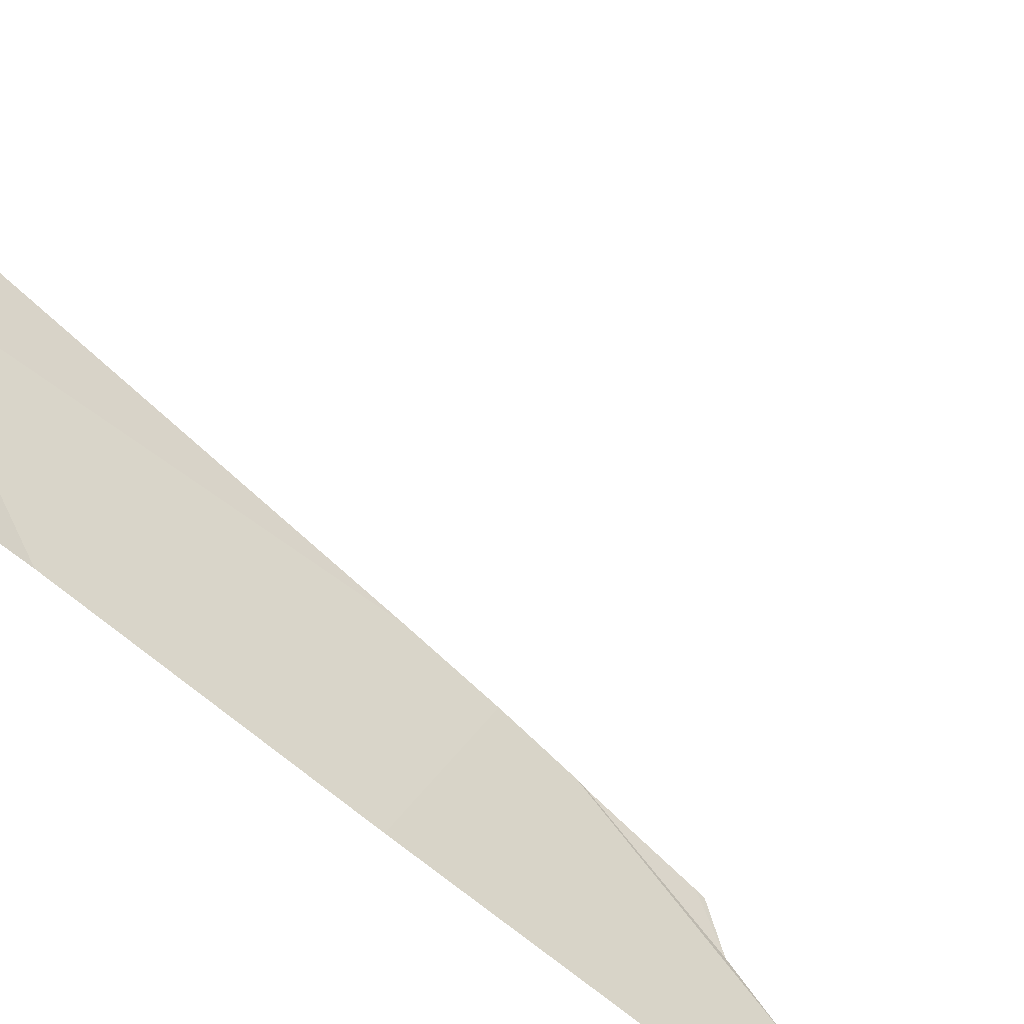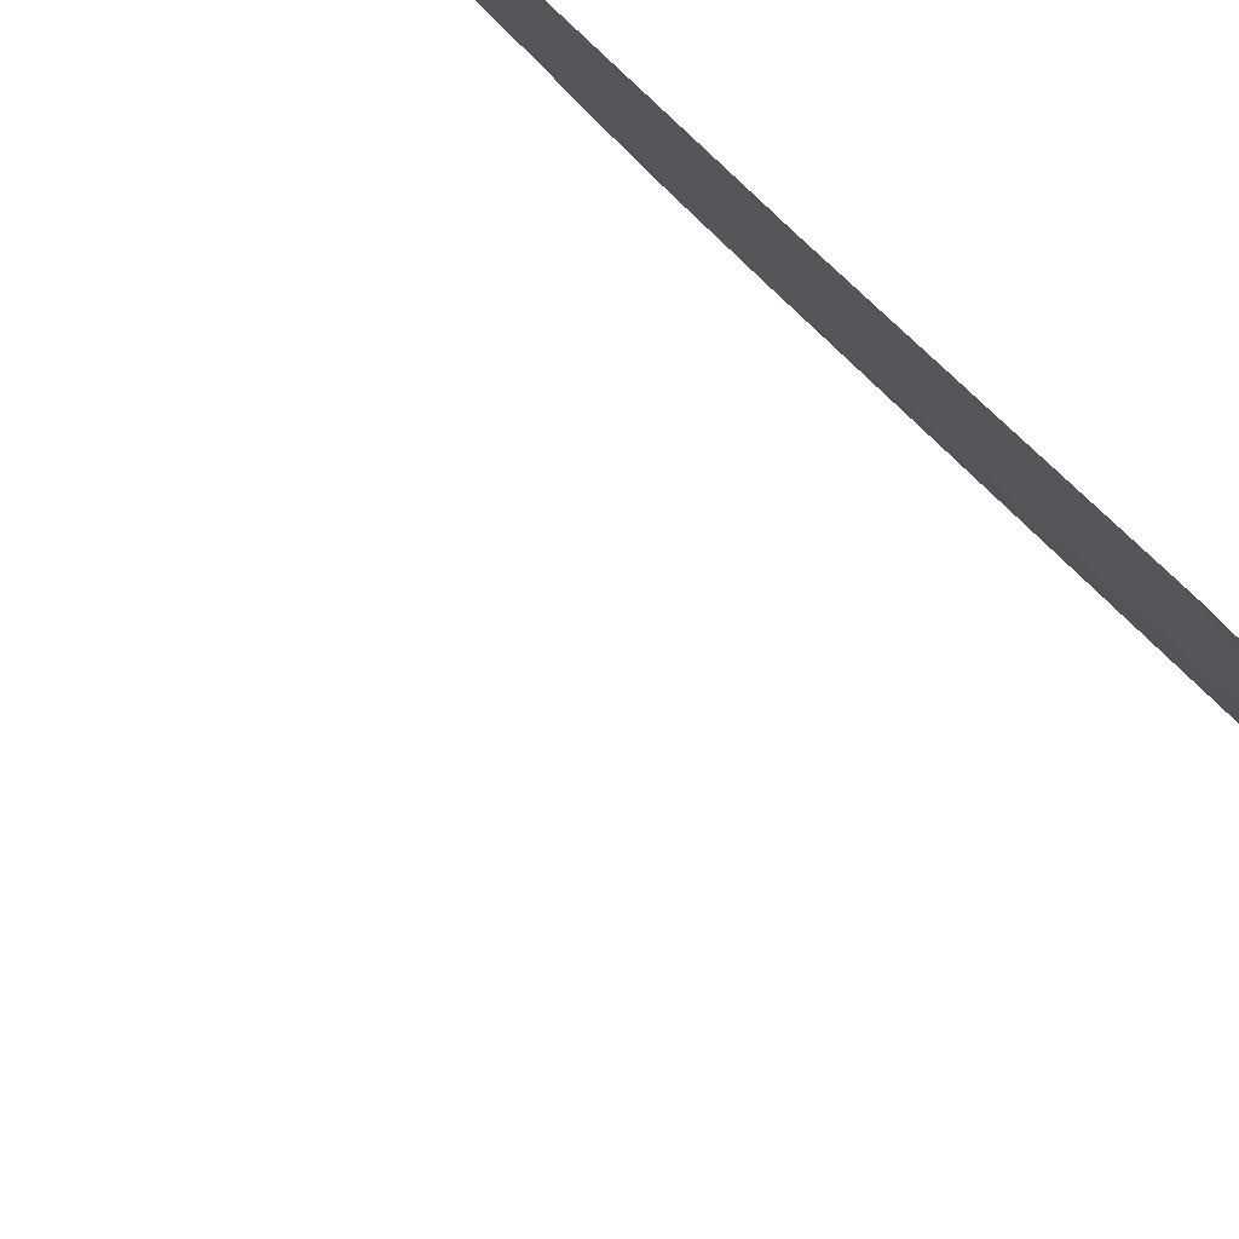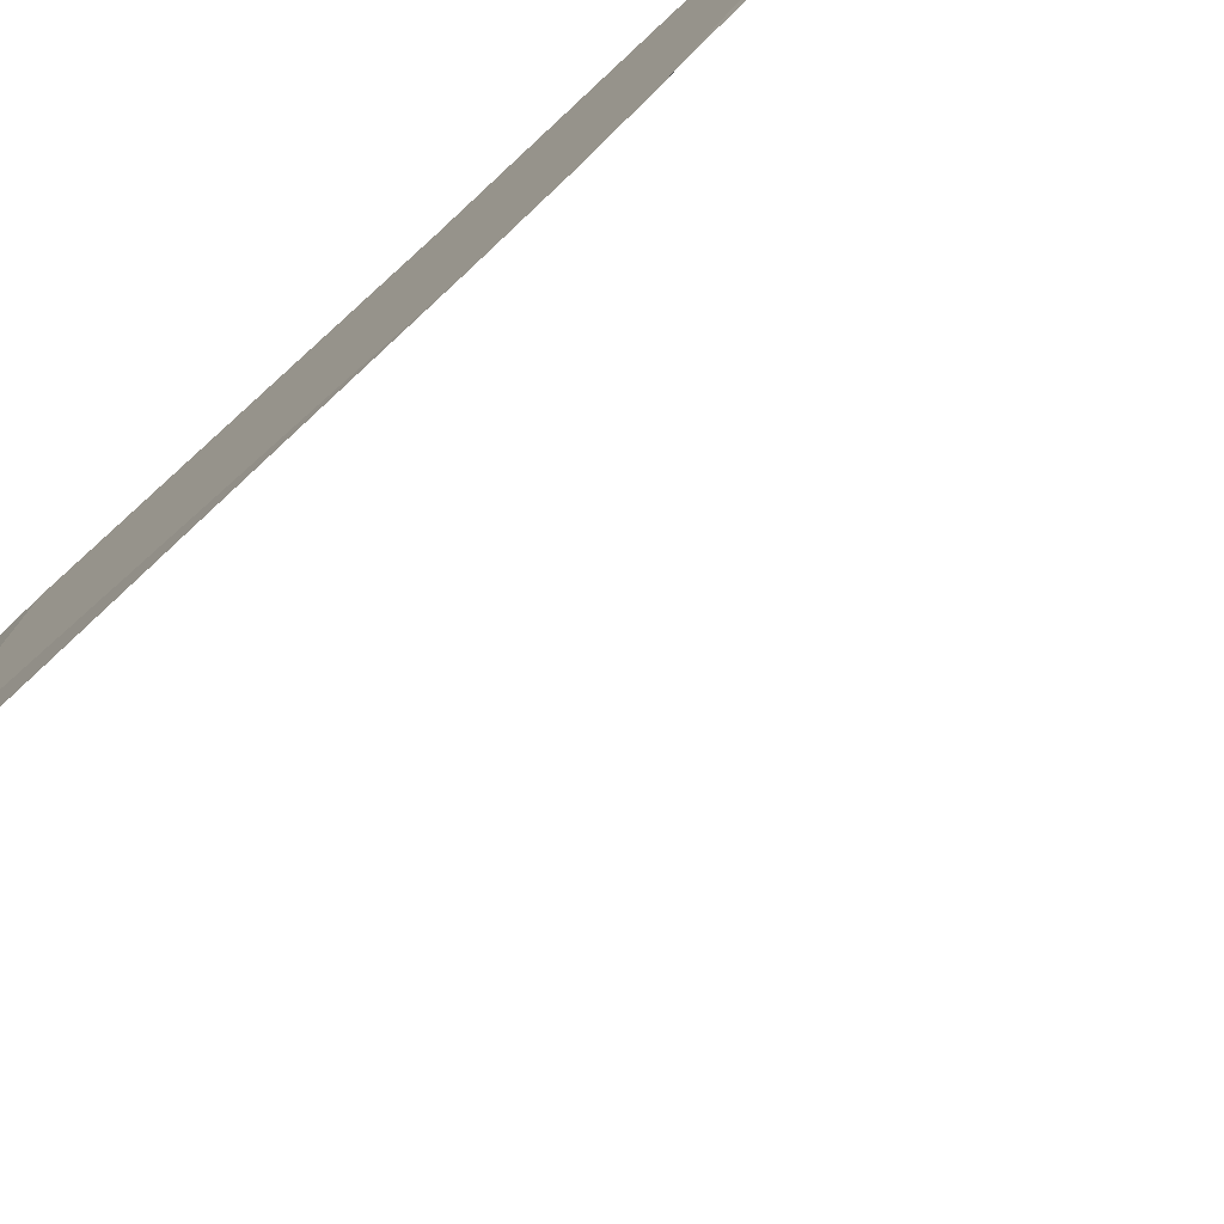
<metadata>
{"format":"obj","ext":"obj","renderer":"f3d","projection":"perspective","resolution":1024,"background":"white","views":[{"elev":-79.6,"azim":-128.8,"up":"+Y"},{"elev":-68.8,"azim":47.9,"up":"+Y"},{"elev":69.0,"azim":-132.4,"up":"+Y"}]}
</metadata>
<code>
v -146.8 263.4 483.2
v -146.3 263.2 502.3
v -147.2 263.4 483.2
v -147.1 263.4 483.2
v -146.7 263.4 502.3
v -146.6 263.4 502.3
v -146.6 263.4 502.3
v -146.7 263.3 502.3
v -146.6 263.4 502.3
v -146.7 263.3 502.2
v -147.2 262.6 483.2
v -147 263 483.2
v -146.7 263.4 483.3
v -147.2 263.2 483.2
v -146.7 263.4 502.1
v -146.9 262.6 483.2
v -146.7 263.4 502.2
v -146.7 263.4 501.6
v -147 262.8 483.2
v -146.6 262.6 483.3
v -146.8 262.8 483.2
v -146.6 263 483.2
v -146.8 263.1 483.2
v -146.6 263.4 483.3
v -146.6 263.4 501.6
v -146.5 263.3 497.4
v -146.3 263.2 488.4
v -146.6 263.2 502.1
v -146.5 262.9 483.2
v -146.7 263.4 498.1
v -146.6 263.3 498.5
v -146.6 263.3 498.4
v -146.6 263 502.1
v -146.3 262.5 502.3
v -146.3 262.5 502.3
v -146.5 263.4 483.4
v -146.5 263.4 502.3
v -146.6 263.4 498.6
v -146.5 263.4 483.3
v -146.4 262.6 502.2
v -146.3 262.8 502.3
v -146.3 262.6 502.3
v -146.4 262.8 502.3
v -146.4 262.8 501.7
v -146.7 263.4 498.5
v -146.4 263.4 502.3
v -146.3 263.1 502.3
v -146.5 262.9 502.3
v -146.6 263.1 502.3
v -146.6 263.3 502.3
v -146.6 263.2 502.3
v -146.4 263.4 502.3
v -146.4 263.4 485.2
v -146.7 263.4 498.3
v -146.4 263.4 483.4
v -146.5 263 502.3
v -146.4 262.6 502.3
v -146.3 262.6 502.3
v -146.5 263 502.3
v -146.5 262.9 502.3
v -146.3 263 502.3
v -146.5 263.1 502.3
v -146.4 262.9 502.3
v -146.4 262.8 502.1
v -146.7 263.4 498.4
v -146.4 263.4 485.3
v -146.4 262.8 502.3
v -146.3 262.6 501.7
v -146.7 263.4 498.2
v -146.4 263 499.9
v -146.4 263 499.7
v -146.4 263.2 499.8
v -146.3 263.2 483.3
v -146.4 263.1 483.3
v -146.4 263.3 483.3
v -146.3 262.6 483.3
v -146.3 262.8 483.2
v -147.2 262.5 483.2
v -146.5 262.5 483.3
v -146.3 262.5 502.3
v -146.4 262.6 498.5
v -146.3 262.5 498.4
v -146.3 262.5 498.3
v -146.3 262.5 498.2
v -146.3 262.5 502.3
v -146.4 263.4 485.3
v -146.5 262.5 483.3
v -146.3 262.5 497.9
v -146.3 262.9 483.3
v -146.7 263.4 498.1
v -146.7 263.4 497.8
v -146.7 263.4 502.3
v -146.6 263.4 502.3
v -146.3 263 483.3
v -146.3 262.9 483.3
v -146.7 263.4 502.3
v -146.4 263.4 483.4
v -146.5 263.4 483.3
v -146.3 263.1 483.3
v -146.5 263.3 490.9
v -146.6 263.4 497.3
v -146.3 262.5 502.2
v -146.6 263.2 498.6
v -146.5 263.2 498.6
v -146.5 263.1 498.6
v -146.6 263.3 498.6
v -146.5 263.3 499.1
v -146.5 262.9 498.5
v -146.4 262.9 498.6
v -146.4 262.8 498.4
v -146.3 262.7 498.6
v -146.3 262.7 498.7
v -146.3 262.5 498.3
v -146.3 262.5 501.8
v -146.3 262.5 502.3
v -146.3 262.7 498.5
v -146.3 262.5 498.4
v -146.3 262.5 502.3
v -146.4 263 498.7
v -146.3 262.5 502
v -146.4 263.2 500.4
v -146.3 262.5 498.3
v -146.4 263.2 491.9
v -146.3 262.5 498
v -146.3 262.7 491.5
v -146.7 262.5 483.2
v -146.4 262.9 499.5
v -146.4 263.3 496.7
v -146.3 262.5 501.9
v -146.5 262.5 483.3
v -146.4 262.7 498
v -146.9 262.5 483.2
v -146.3 262.5 498.1
v -147 262.5 483.2
v -146.3 263.3 493.6
v -146.4 263.3 493.5
v -146.3 263.1 489.7
v -146.3 262.8 490.5
v -146.3 262.5 502.2
v -146.3 262.5 483.3
v -146.4 263.2 495.5
v -146.3 262.5 501.7
v -146.3 262.5 483.3
v -146.3 262.5 502.3
v -146.5 263.1 501.5
v -146.8 262.5 483.2
v -146.3 262.5 501.8
v -146.3 262.8 491.2
v -146.3 262.5 502.2
v -146.3 262.5 501.9
v -146.5 262.9 498.1
v -146.5 262.5 483.3
v -147.2 262.5 483.2
v -146.4 262.7 502.2
v -146.3 263.2 483.4
v -146.3 262.5 502.3
v -146.3 263.3 493.7
v -147.2 262.6 483.2
v -147.2 262.6 483.2
v -147.2 263.2 483.2
v -147.2 263 483.2
v -146.4 263.4 488.7
v -146.7 263.4 502.1
v -147.2 263.2 483.2
v -147.2 263.3 483.2
v -147.2 263 483.2
v -147.2 262.8 483.2
v -147.2 262.7 483.2
v -146.3 263.1 502.3
v -146.3 262.7 502.3
v -146.3 262.6 502.3
v -146.8 263.4 483.2
v -146.3 262.5 502.3
v -146.3 262.7 502.3
v -146.3 263 502.3
v -146.3 263.4 502.3
v -146.3 263 502.3
v -146.3 262.8 502.3
v -146.3 262.8 502.3
v -146.6 263.4 501.4
v -146.3 262.5 501.6
v -146.3 262.5 483.3
v -146.3 262.5 483.3
v -146.3 262.9 483.3
v -146.3 262.9 483.3
v -146.3 262.9 483.3
v -146.3 262.8 483.2
v -146.3 262.9 483.3
v -146.3 263 483.3
v -146.3 262.6 483.3
v -146.3 262.7 483.3
v -146.3 263.1 483.3
v -146.6 263.4 497.1
v -146.3 263.1 483.5
v -146.3 262.6 498.6
v -146.3 262.6 498.6
v -146.3 262.5 498.5
v -146.3 262.5 498.5
v -146.3 262.6 498.6
v -146.3 262.8 499.9
v -146.3 262.8 500
v -146.3 263.2 487.3
v -146.3 263.1 488.4
v -146.3 262.7 491.5
v -146.3 262.7 491.5
v -146.3 262.9 496.9
v -146.3 263 496.3
v -146.7 263.4 497.8
v -146.7 263.4 501.7
v -146.3 263 494.6
v -146.3 263 494.6
v -146.3 263 492.9
v -146.3 263.1 493.4
v -146.3 263.1 488.4
v -146.3 263.1 488.4
v -146.3 263 496.2
v -146.3 263 496.1
v -146.3 263 495.4
v -146.3 263 495.7
v -146.4 263.4 488.3
v -146.3 262.8 500.3
v -146.3 262.6 498.7
v -146.3 262.8 490.5
v -146.3 262.8 490.4
v -146.3 262.7 491
v -146.3 262.6 501.5
v -146.3 263 489.7
v -146.3 263 489.6
v -146.3 262.7 491.4
v -146.3 263.1 486.4
v -146.3 263.1 486.8
v -146.3 263 494.3
v -146.3 263.1 493.6
v -146.3 263 494.8
v -146.3 262.7 491.4
v -146.3 263 496.3
v -146.3 263.1 485.2
v -146.3 263.1 485.6
v -146.3 262.5 498.4
v -146.6 263.4 483.3
v -146.3 262.5 498.4
v -146.3 262.7 499.7
v -146.3 262.7 499.8
v -146.3 262.8 500.7
v -146.3 262.7 501
v -146.3 263.2 483.7
v -146.3 263.2 483.8
v -146.3 263.1 486.2
v -146.3 262.7 499.5
v -146.3 262.6 498.8
v -146.3 262.8 500.6
v -146.3 262.9 492.3
v -146.3 263.1 494.3
v -146.3 262.5 497.9
v -146.3 262.6 497.5
v -146.3 262.6 498.7
v -146.3 263.2 484.3
v -146.3 263.2 484.8
v -146.3 262.8 497.1
v -146.4 263.4 483.6
v -146.5 263.4 490.9
v -146.5 263.4 491.1
v -146.5 263.4 483.3
v -146.6 263.4 498.7
v -146.6 263.4 498.7
v -146.6 263.4 498.6
v -146.4 263.4 488
v -146.5 263.4 492
v -146.5 263.4 495
v -146.4 263.4 493.2
v -146.4 263.4 493.1
v -146.5 263.4 500.2
v -146.5 263.4 500.6
v -146.4 263.4 489.7
v -146.4 263.4 490
v -146.5 263.4 496
v -146.5 263.4 495.7
v -146.4 263.4 493.4
v -146.4 263.4 493.4
v -146.6 263.4 500.9
v -146.4 263.4 485.9
v -146.4 263.4 485.4
v -146.6 263.4 499.2
v -146.6 263.4 499.5
v -146.5 263.4 496.6
v -146.5 263.4 496.7
v -146.4 263.4 486.5
v -146.5 263.4 495.4
v -146.5 263.4 492.8
v -146.7 263.4 497.8
v -146.6 263.4 499.1
v -146.4 263.4 483.6
v -146.6 263.4 499
v -146.4 263.4 483.6
v -146.4 263.4 483.6
v -146.4 263.4 483.9
v -146.7 263.4 497.8
v -146.5 263.4 500.1
v -146.5 263.4 500
v -146.5 263.4 499.7
v -146.4 263.4 493.9
v -146.4 263.4 493.9
v -147.2 263.4 483.2
v -147.2 263.4 483.2
v -147.2 263.4 483.2
v -146.3 263.4 502.3
v -146.3 263.4 502.3
v -146.4 263.4 483.6
v -146.4 263.4 487.2
v -146.4 263.4 486.6
v -146.5 263.4 496.4
v -146.5 263.4 494.6
v -146.5 263.4 494.6
v -146.4 263.4 493
v -146.5 263.4 496.4
v -146.4 263.4 486.4
v -146.5 263.4 496.4
v -146.4 263.4 486.3
v -146.5 263.4 500.7
v -146.4 263.4 483.9
v -146.4 263.4 486.4
v -146.4 263.4 484.2
f 8 7 9
f 291 107 283
f 12 14 160
f 91 30 90
f 19 11 16
f 20 16 146
f 132 11 134
f 21 16 20
f 170 42 171
f 14 12 3
f 12 21 22
f 169 47 61
f 19 12 161
f 16 21 19
f 172 23 1
f 11 19 167
f 21 12 19
f 1 24 13
f 209 28 163
f 28 10 15
f 8 9 5
f 6 7 93
f 17 8 92
f 21 20 29
f 24 23 22
f 290 151 91
f 23 12 22
f 29 22 21
f 2 47 169
f 69 32 54
f 28 25 33
f 32 31 45
f 93 7 37
f 149 40 139
f 42 41 43
f 289 123 212
f 10 48 49
f 50 7 8
f 8 51 50
f 51 52 7
f 8 49 51
f 8 10 49
f 49 48 56
f 10 33 48
f 43 57 58
f 59 56 60
f 47 52 51
f 61 47 62
f 60 43 63
f 60 48 64
f 288 141 277
f 60 63 59
f 287 231 202
f 57 35 58
f 42 35 115
f 59 61 62
f 51 49 56
f 41 67 43
f 48 60 56
f 43 67 63
f 67 61 59
f 61 67 41
f 41 42 170
f 169 61 175
f 42 58 35
f 51 62 47
f 62 51 56
f 59 62 56
f 52 47 2
f 43 58 42
f 286 128 193
f 63 67 59
f 177 41 178
f 285 128 286
f 7 50 51
f 284 127 72
f 71 70 72
f 74 73 75
f 20 76 77
f 24 74 75
f 82 81 83
f 182 87 183
f 96 8 5
f 89 77 187
f 94 89 186
f 95 89 94
f 283 107 127
f 98 97 36
f 24 75 98
f 77 76 190
f 282 86 281
f 99 94 189
f 89 95 77
f 240 98 263
f 97 98 75
f 281 86 238
f 104 103 105
f 106 107 264
f 38 106 266
f 104 106 103
f 31 103 106
f 103 31 32
f 103 108 105
f 108 109 105
f 108 110 111
f 195 111 196
f 82 116 81
f 119 104 105
f 196 116 199
f 108 111 109
f 111 112 109
f 121 70 200
f 202 27 267
f 262 123 268
f 127 107 119
f 280 145 180
f 211 210 312
f 135 136 270
f 125 123 100
f 212 135 271
f 138 100 137
f 216 141 217
f 278 136 279
f 83 131 133
f 145 25 180
f 25 145 44
f 277 141 276
f 276 216 315
f 283 127 284
f 148 138 223
f 275 137 261
f 32 151 103
f 125 148 225
f 274 137 275
f 269 141 288
f 273 121 244
f 151 30 91
f 103 151 108
f 43 60 57
f 57 154 40
f 44 64 33
f 33 10 28
f 64 44 40
f 25 44 33
f 33 64 48
f 35 57 34
f 154 57 60
f 40 34 57
f 64 40 154
f 64 154 60
f 37 52 46
f 107 104 119
f 24 22 74
f 73 155 75
f 99 73 74
f 74 22 29
f 74 29 95
f 20 87 76
f 87 20 126
f 29 20 77
f 81 116 111
f 236 207 311
f 99 155 73
f 74 94 99
f 92 8 96
f 29 77 95
f 74 95 94
f 75 155 97
f 260 155 292
f 119 112 127
f 119 109 112
f 107 106 104
f 81 110 83
f 151 83 110
f 239 83 113
f 81 111 110
f 116 82 197
f 272 121 273
f 71 127 242
f 271 135 270
f 244 145 280
f 226 145 245
f 127 71 72
f 295 194 308
f 292 99 295
f 270 136 278
f 224 137 227
f 208 131 297
f 249 112 250
f 151 110 108
f 269 210 141
f 70 121 272
f 72 70 298
f 137 27 215
f 100 148 125
f 128 26 193
f 212 123 252
f 123 125 204
f 137 100 261
f 211 157 253
f 157 135 232
f 83 151 131
f 68 44 145
f 268 123 289
f 284 72 300
f 257 86 53
f 267 27 220
f 281 238 318
f 148 100 138
f 32 30 151
f 255 26 259
f 266 106 265
f 200 71 243
f 131 151 290
f 162 137 274
f 26 128 206
f 244 121 251
f 265 106 264
f 109 119 105
f 287 202 310
f 129 68 147
f 158 11 168
f 159 11 158
f 264 107 293
f 160 14 164
f 161 12 160
f 40 44 150
f 163 28 15
f 153 159 78
f 164 14 165
f 263 98 39
f 209 25 28
f 165 14 304
f 166 19 161
f 262 100 123
f 167 19 166
f 168 11 167
f 156 34 118
f 171 42 173
f 261 100 262
f 260 97 155
f 173 42 144
f 174 41 170
f 175 61 177
f 176 52 2
f 39 98 36
f 177 61 41
f 36 97 55
f 178 41 179
f 55 97 260
f 179 41 174
f 306 176 307
f 114 181 142
f 66 86 282
f 181 68 226
f 182 76 87
f 53 86 66
f 183 87 79
f 184 89 185
f 46 52 306
f 185 89 188
f 186 89 184
f 37 7 52
f 187 77 191
f 188 89 187
f 65 32 45
f 189 94 186
f 190 76 182
f 54 32 65
f 191 77 190
f 192 99 189
f 38 31 106
f 194 99 192
f 195 112 111
f 45 31 38
f 69 30 32
f 196 111 116
f 197 82 198
f 90 30 69
f 198 82 241
f 199 116 197
f 193 26 101
f 200 70 71
f 201 121 200
f 117 239 113
f 162 27 137
f 203 27 202
f 113 83 122
f 204 125 205
f 124 131 254
f 205 125 235
f 206 128 207
f 84 83 133
f 207 128 285
f 220 27 162
f 140 183 143
f 143 183 79
f 124 254 88
f 208 26 131
f 301 211 313
f 85 173 144
f 289 212 314
f 213 135 212
f 144 42 115
f 214 27 203
f 215 27 214
f 101 26 208
f 141 216 276
f 118 34 80
f 18 25 209
f 217 141 219
f 80 34 102
f 218 141 234
f 219 141 218
f 139 40 120
f 221 121 201
f 180 25 18
f 222 112 195
f 223 138 224
f 153 11 159
f 13 24 240
f 224 138 137
f 225 148 223
f 122 83 84
f 240 24 98
f 226 68 145
f 227 137 228
f 133 131 124
f 79 87 130
f 228 137 215
f 229 125 225
f 1 23 24
f 248 230 316
f 230 231 287
f 130 87 152
f 232 135 233
f 152 87 126
f 233 135 213
f 234 141 210
f 114 68 181
f 235 125 229
f 172 12 23
f 315 236 317
f 115 35 156
f 237 86 258
f 238 86 237
f 239 82 83
f 120 40 150
f 3 12 303
f 4 12 172
f 241 82 239
f 102 34 149
f 242 127 249
f 243 71 242
f 156 35 34
f 273 244 319
f 245 145 244
f 147 68 114
f 194 246 294
f 15 10 17
f 246 247 296
f 149 34 40
f 17 10 8
f 318 248 321
f 249 127 112
f 126 20 146
f 250 112 256
f 251 121 221
f 134 11 153
f 132 16 11
f 252 123 204
f 253 157 232
f 254 131 255
f 5 9 6
f 146 16 132
f 255 131 26
f 256 112 222
f 6 9 7
f 150 44 129
f 296 257 322
f 258 86 257
f 129 44 68
f 259 26 206
f 292 155 99
f 293 107 291
f 294 246 320
f 295 99 194
f 296 247 257
f 297 131 290
f 298 70 272
f 299 72 298
f 300 72 299
f 301 157 211
f 302 157 301
f 303 12 4
f 304 14 3
f 305 165 304
f 306 52 176
f 308 194 294
f 309 202 267
f 310 202 309
f 311 207 285
f 312 210 269
f 313 211 312
f 314 212 271
f 315 216 236
f 316 230 287
f 317 236 311
f 318 238 248
f 319 244 280
f 320 246 296
f 321 248 316
f 322 257 53

</code>
